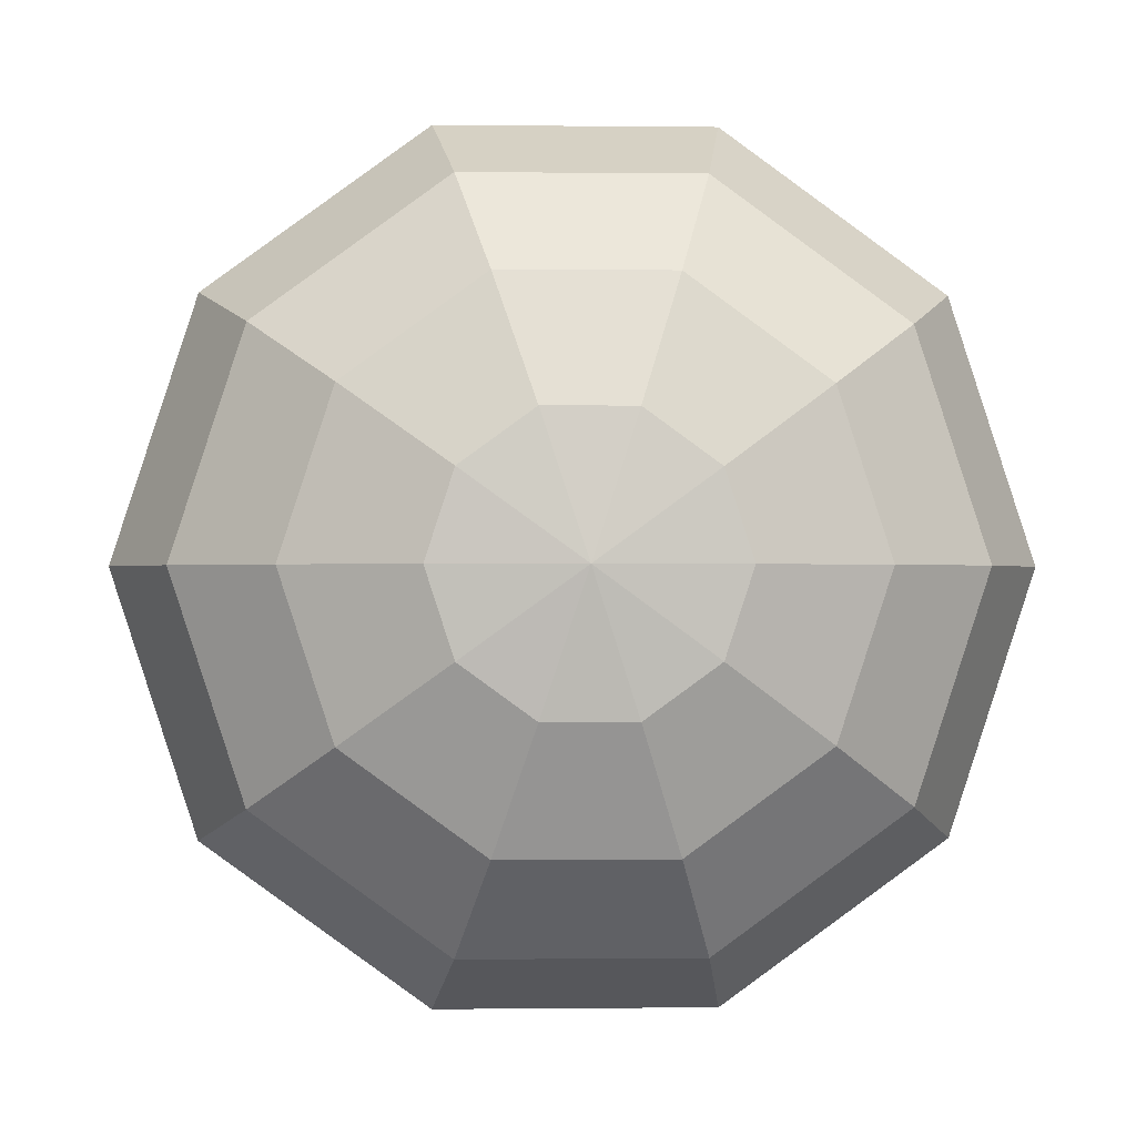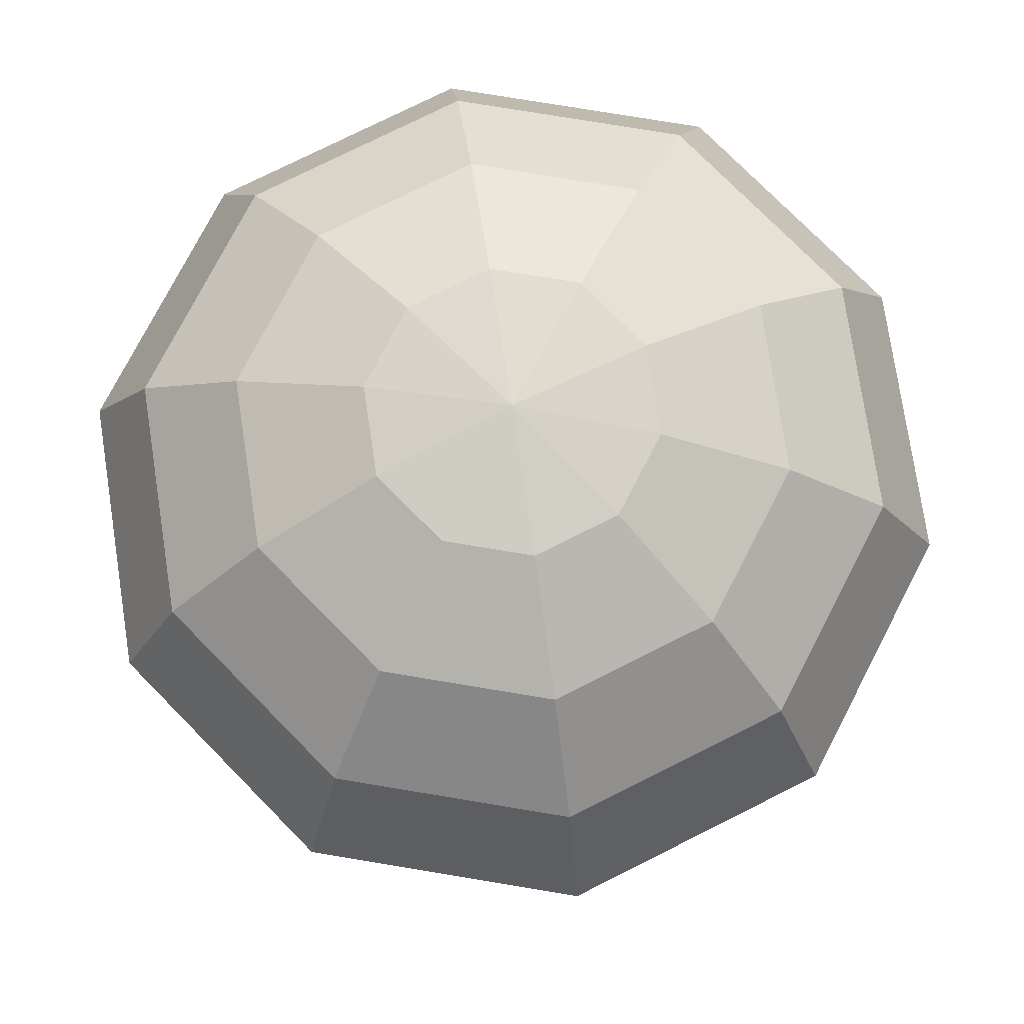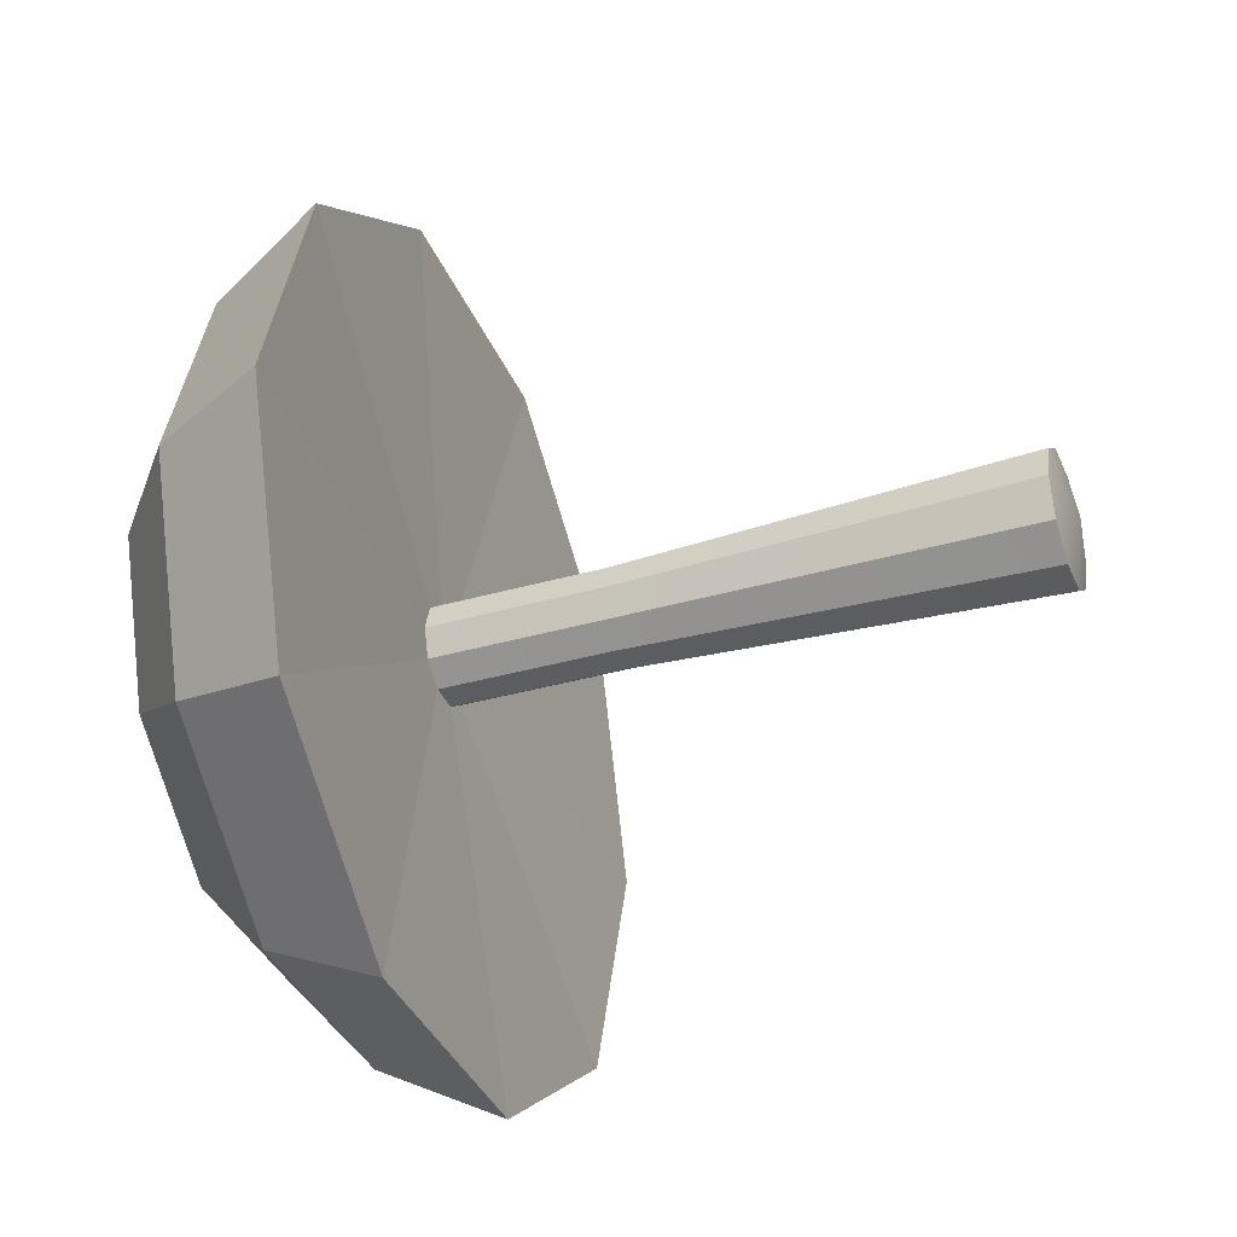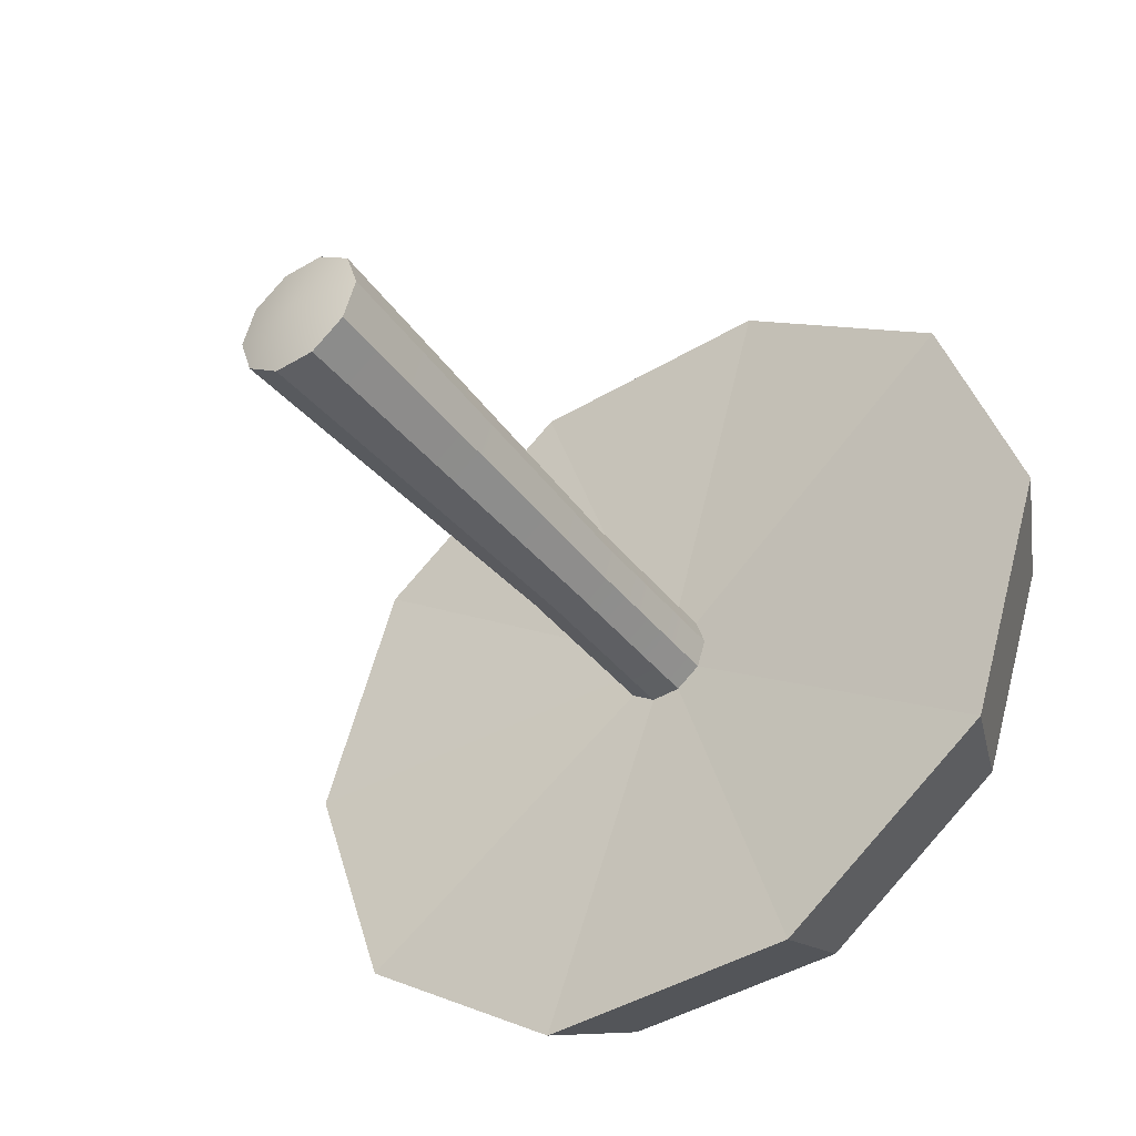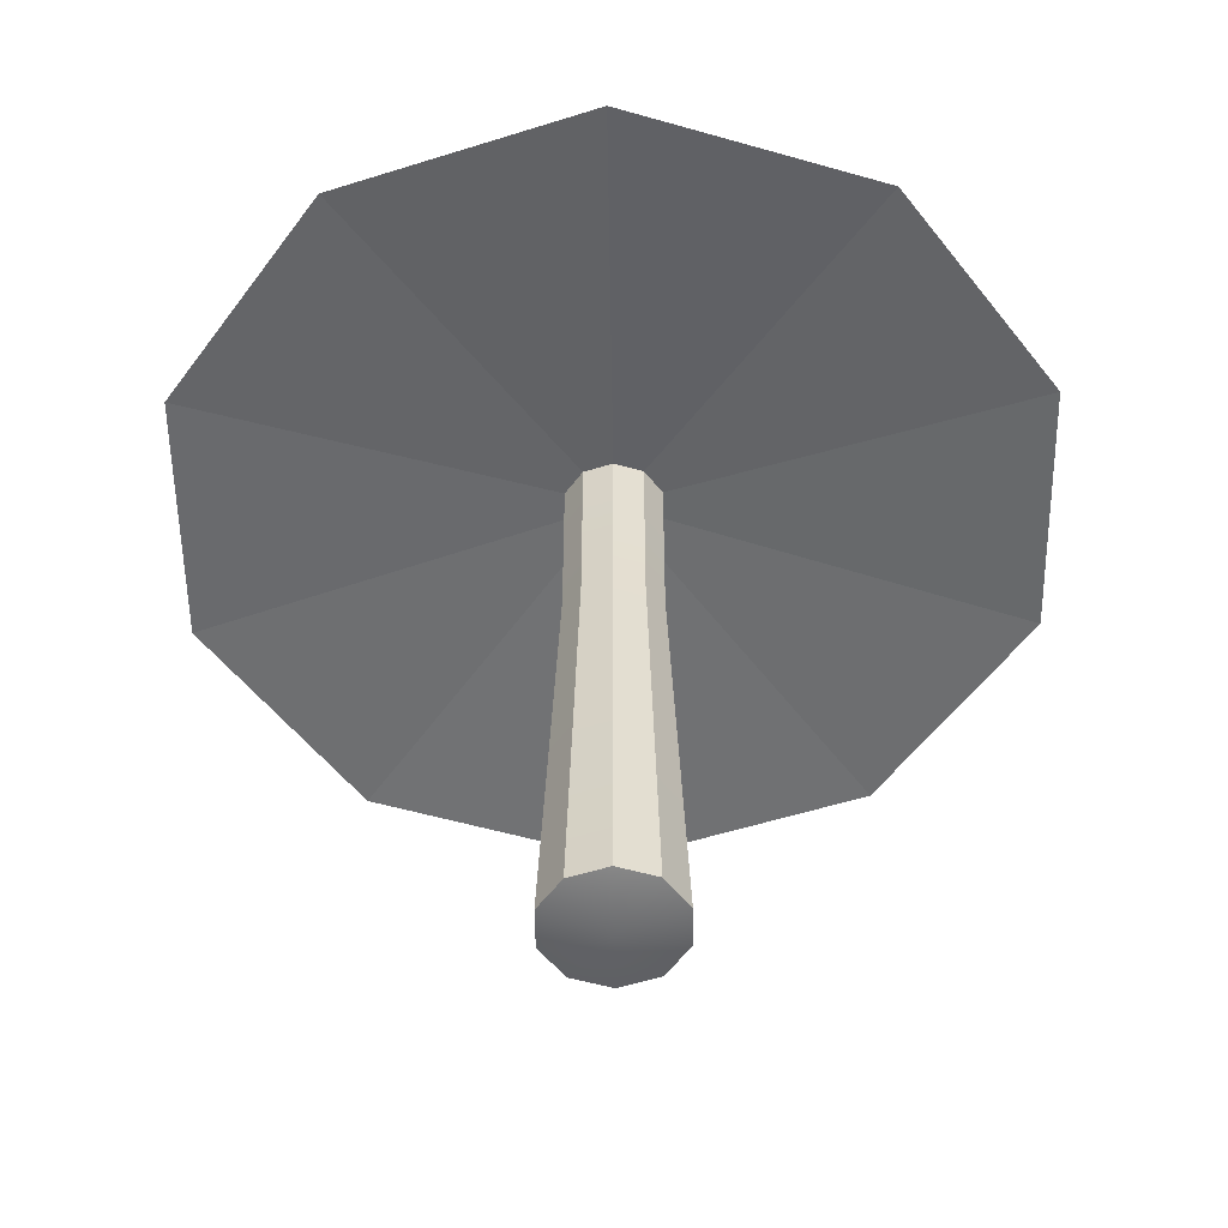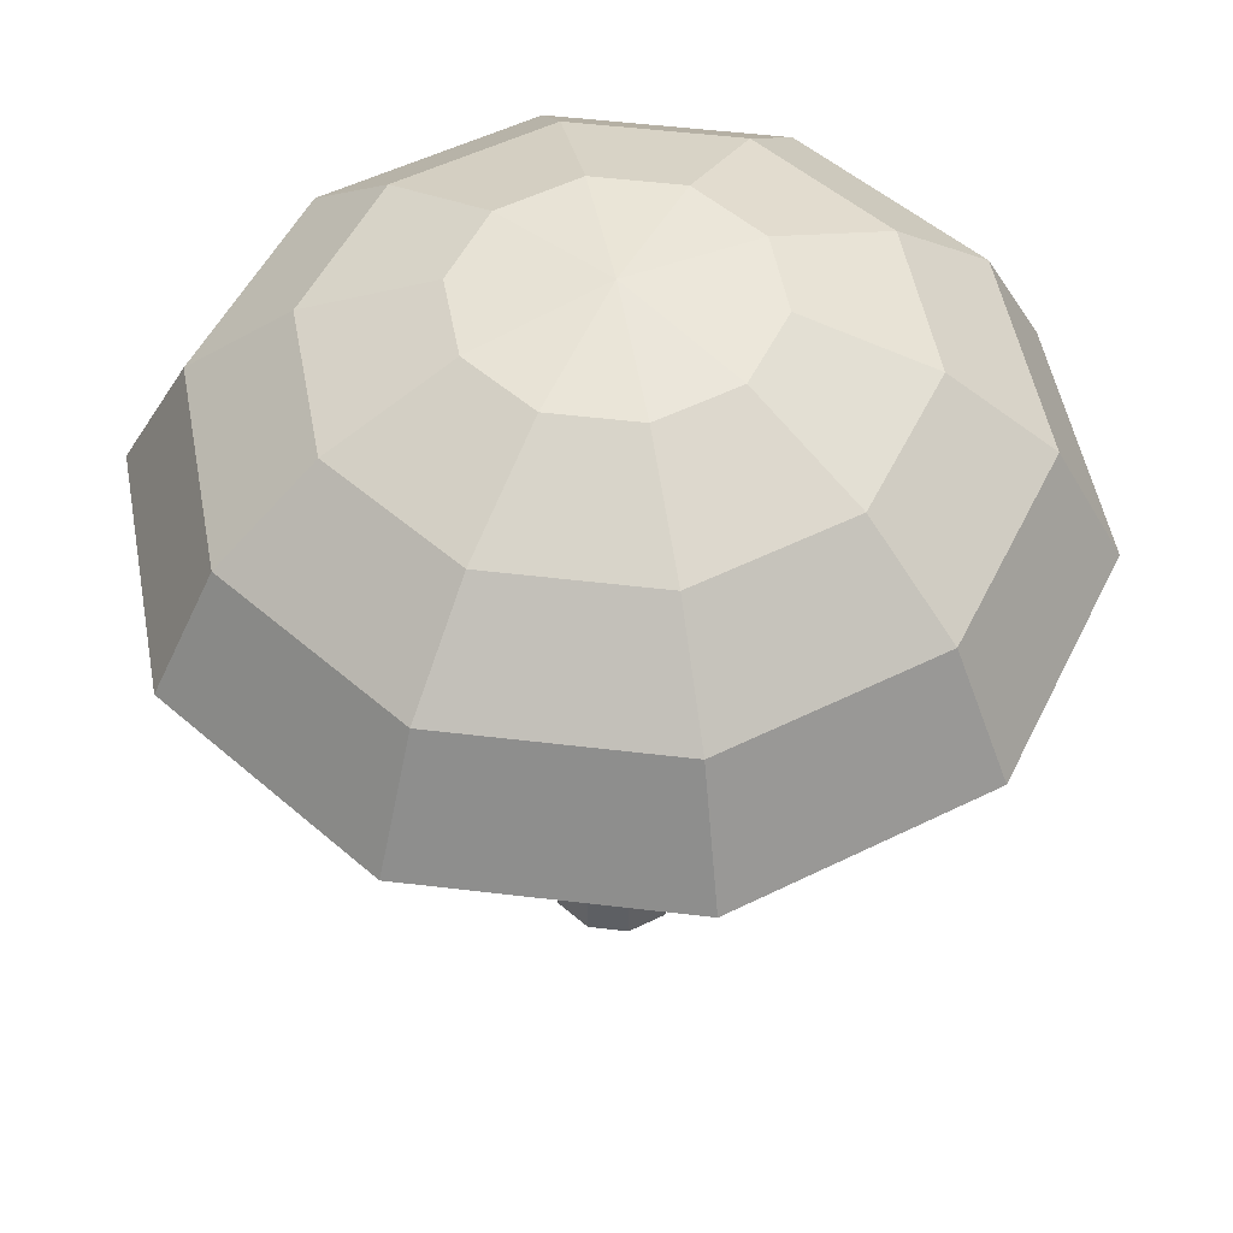
<metadata>
{"format":"obj","ext":"obj","renderer":"f3d","projection":"perspective","resolution":1024,"background":"white","views":[{"elev":-0.5,"azim":177.4,"up":"+Z"},{"elev":76.6,"azim":-98.6,"up":"+Y"},{"elev":-36.0,"azim":-69.4,"up":"+Z"},{"elev":-42.6,"azim":35.6,"up":"+Z"},{"elev":-52.9,"azim":162.8,"up":"+Y"},{"elev":51.1,"azim":-172.5,"up":"+Y"}]}
</metadata>
<code>
g default
v 0.7624 0.8618 -0.5539
v 0.2912 0.8618 -0.8963
v -0.2912 0.8618 -0.8963
v -0.7624 0.8618 -0.5539
v -0.9424 0.8618 0
v -0.7624 0.8618 0.5539
v -0.2912 0.8618 0.8963
v 0.2912 0.8618 0.8963
v 0.7624 0.8618 0.5539
v 0.9424 0.8618 -0
v 0.5612 9.973 -0.4077
v 0.2144 9.973 -0.6597
v -0.2144 9.973 -0.6597
v -0.5612 9.973 -0.4077
v -0.6937 9.973 0
v -0.5612 9.973 0.4077
v -0.2144 9.973 0.6597
v 0.2144 9.973 0.6597
v 0.5612 9.973 0.4077
v 0.6937 9.973 -0
v 0 0.7011 0
v -0 9.714 -0
v 0.5612 6.75 -0.4077
v 0.2144 6.75 -0.6597
v -0.2144 6.75 -0.6597
v -0.5612 6.75 -0.4077
v -0.6937 6.75 0
v -0.5612 6.75 0.4077
v -0.2144 6.75 0.6597
v 0.2144 6.75 0.6597
v 0.5612 6.75 0.4077
v 0.6937 6.75 -0
v -0 9.212 -0
v 4.97 8.954 -3.611
v 1.898 8.954 -5.843
v -1.898 8.954 -5.843
v -4.97 8.954 -3.611
v -6.143 8.954 0
v -4.97 8.954 3.611
v -1.898 8.954 5.843
v 1.898 8.954 5.843
v 4.97 8.954 3.611
v 6.143 8.954 0
v 4.228 10.68 -3.072
v 1.615 10.68 -4.97
v -1.615 10.68 -4.97
v -4.228 10.68 -3.072
v -5.226 10.68 0
v -4.228 10.68 3.072
v -1.615 10.68 4.97
v 1.615 10.68 4.97
v 4.228 10.68 3.072
v 5.226 10.68 0
v 3.072 11.84 -2.232
v 1.173 11.84 -3.611
v -1.173 11.84 -3.611
v -3.072 11.84 -2.232
v -3.797 11.84 0
v -3.072 11.84 2.232
v -1.173 11.84 3.611
v 1.173 11.84 3.611
v 3.072 11.84 2.232
v 3.797 11.84 0
v 1.615 12.59 -1.173
v 0.6168 12.59 -1.898
v -0.6168 12.59 -1.898
v -1.615 12.59 -1.173
v -1.996 12.59 0
v -1.615 12.59 1.173
v -0.6168 12.59 1.898
v 0.6168 12.59 1.898
v 1.615 12.59 1.173
v 1.996 12.59 0
v 0 12.84 0
g pCylinder2
f 23 24 12 11
f 24 25 13 12
f 25 26 14 13
f 26 27 15 14
f 27 28 16 15
f 28 29 17 16
f 29 30 18 17
f 30 31 19 18
f 31 32 20 19
f 32 23 11 20
f 2 1 21
f 3 2 21
f 4 3 21
f 5 4 21
f 6 5 21
f 7 6 21
f 8 7 21
f 9 8 21
f 10 9 21
f 1 10 21
f 11 12 22
f 12 13 22
f 13 14 22
f 14 15 22
f 15 16 22
f 16 17 22
f 17 18 22
f 18 19 22
f 19 20 22
f 20 11 22
f 1 2 24 23
f 2 3 25 24
f 3 4 26 25
f 4 5 27 26
f 5 6 28 27
f 6 7 29 28
f 7 8 30 29
f 8 9 31 30
f 9 10 32 31
f 10 1 23 32
f 33 35 34
f 33 36 35
f 33 37 36
f 33 38 37
f 33 39 38
f 33 40 39
f 33 41 40
f 33 42 41
f 33 43 42
f 33 34 43
f 34 35 45 44
f 35 36 46 45
f 36 37 47 46
f 37 38 48 47
f 38 39 49 48
f 39 40 50 49
f 40 41 51 50
f 41 42 52 51
f 42 43 53 52
f 43 34 44 53
f 44 45 55 54
f 45 46 56 55
f 46 47 57 56
f 47 48 58 57
f 48 49 59 58
f 49 50 60 59
f 50 51 61 60
f 51 52 62 61
f 52 53 63 62
f 53 44 54 63
f 54 55 65 64
f 55 56 66 65
f 56 57 67 66
f 57 58 68 67
f 58 59 69 68
f 59 60 70 69
f 60 61 71 70
f 61 62 72 71
f 62 63 73 72
f 63 54 64 73
f 64 65 74
f 65 66 74
f 66 67 74
f 67 68 74
f 68 69 74
f 69 70 74
f 70 71 74
f 71 72 74
f 72 73 74
f 73 64 74

</code>
